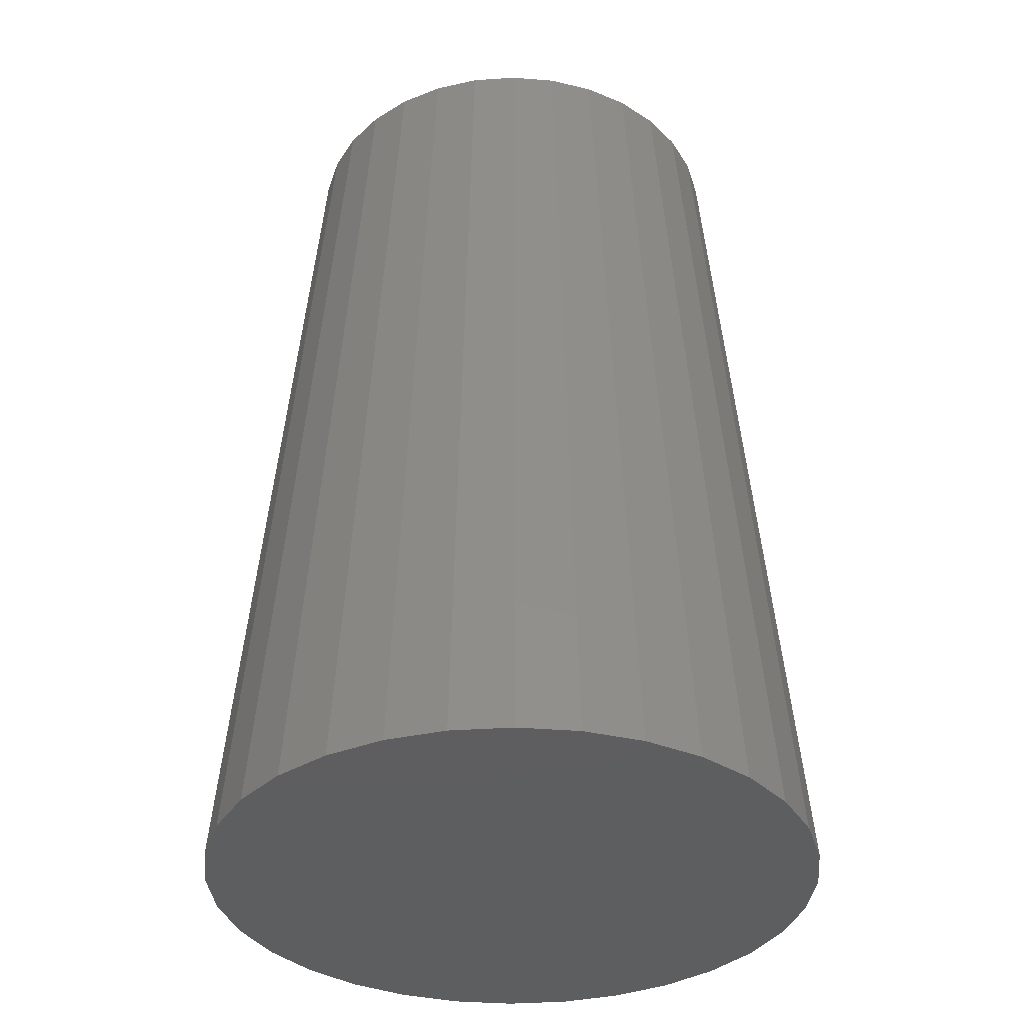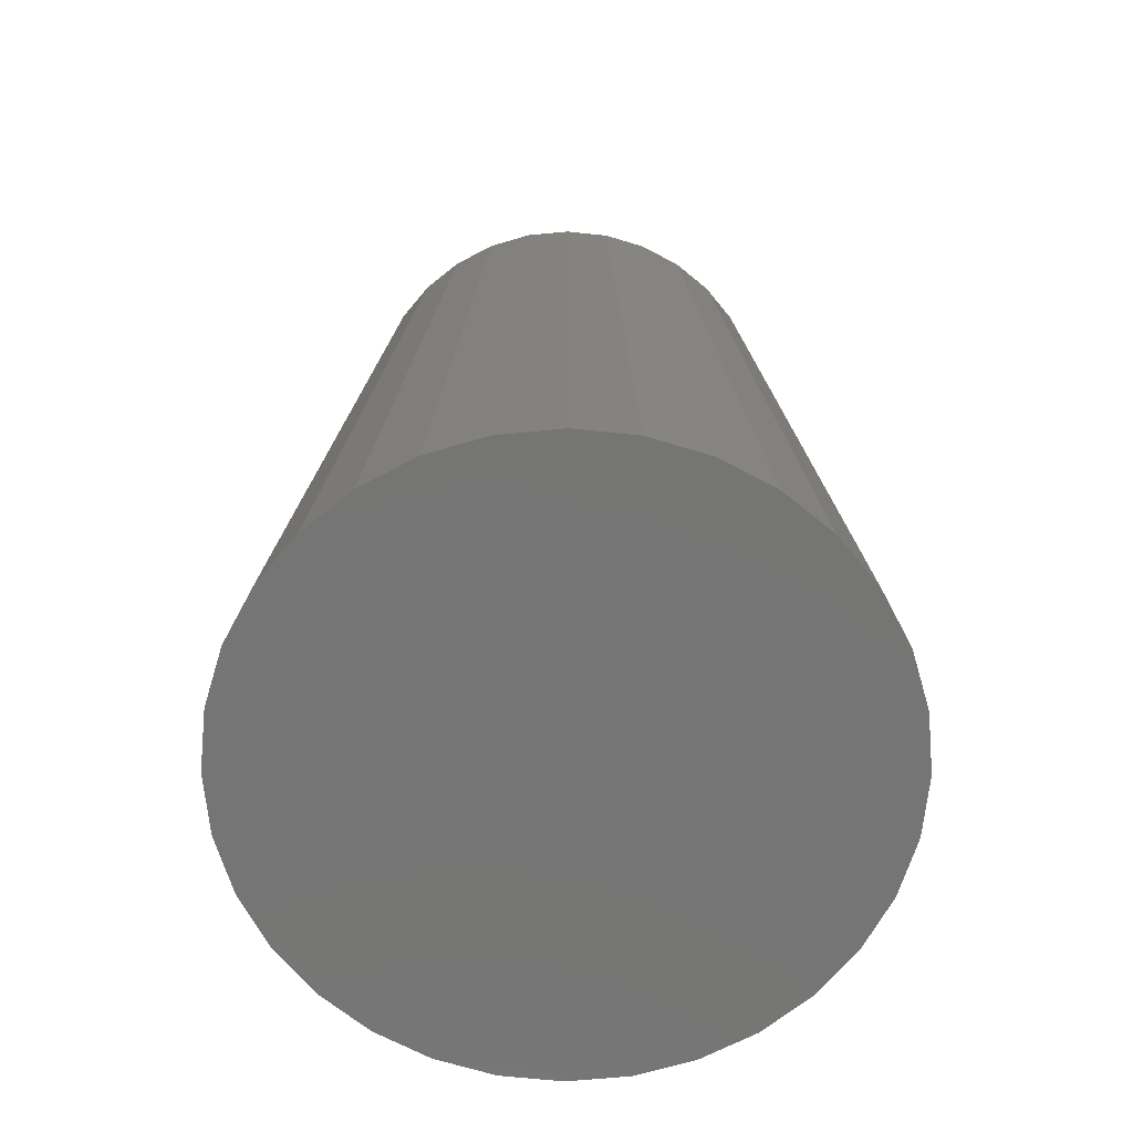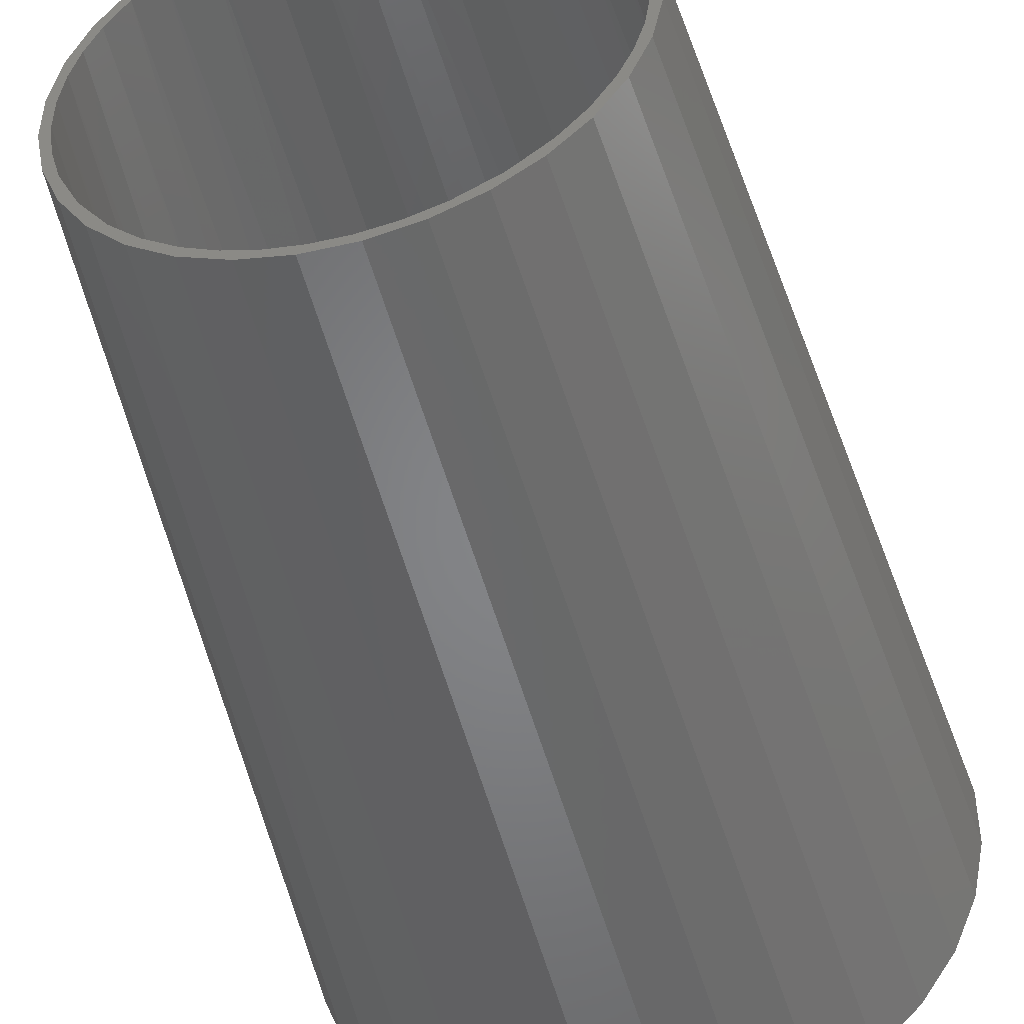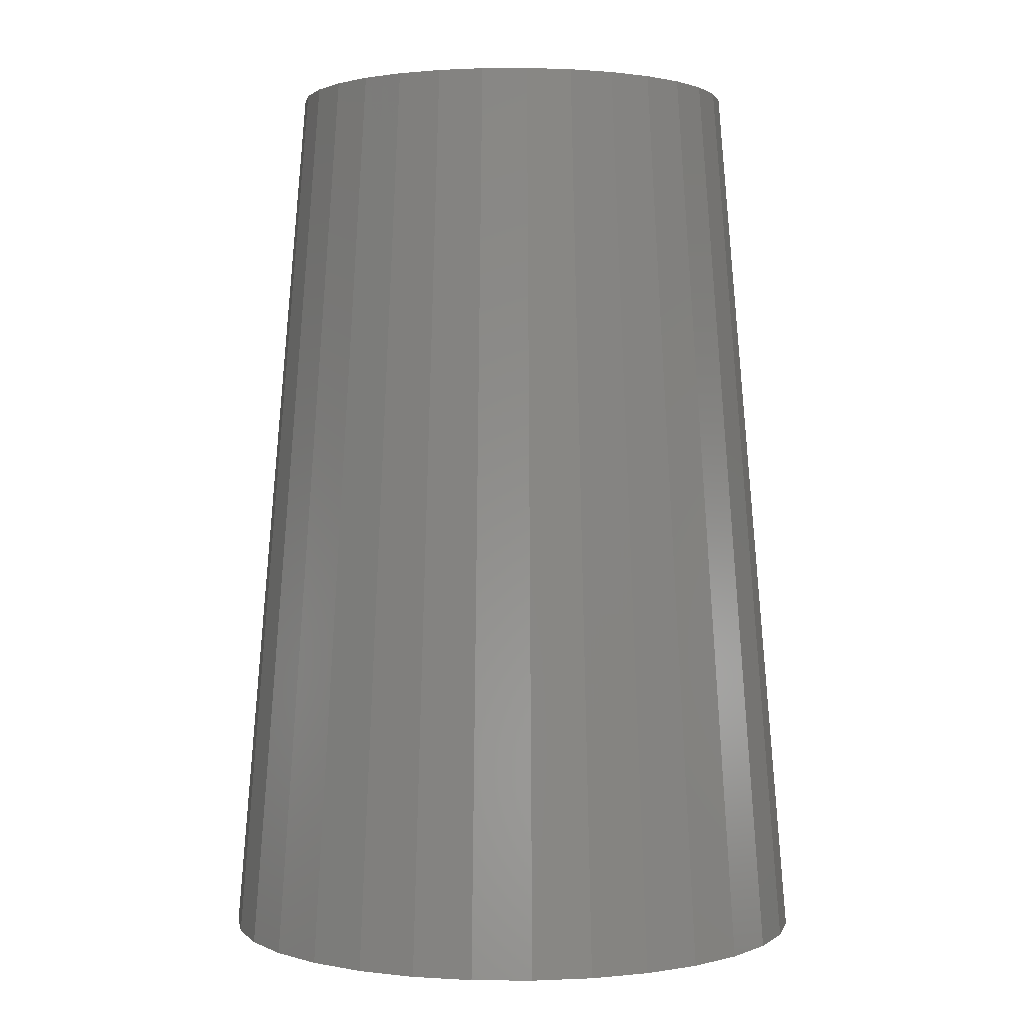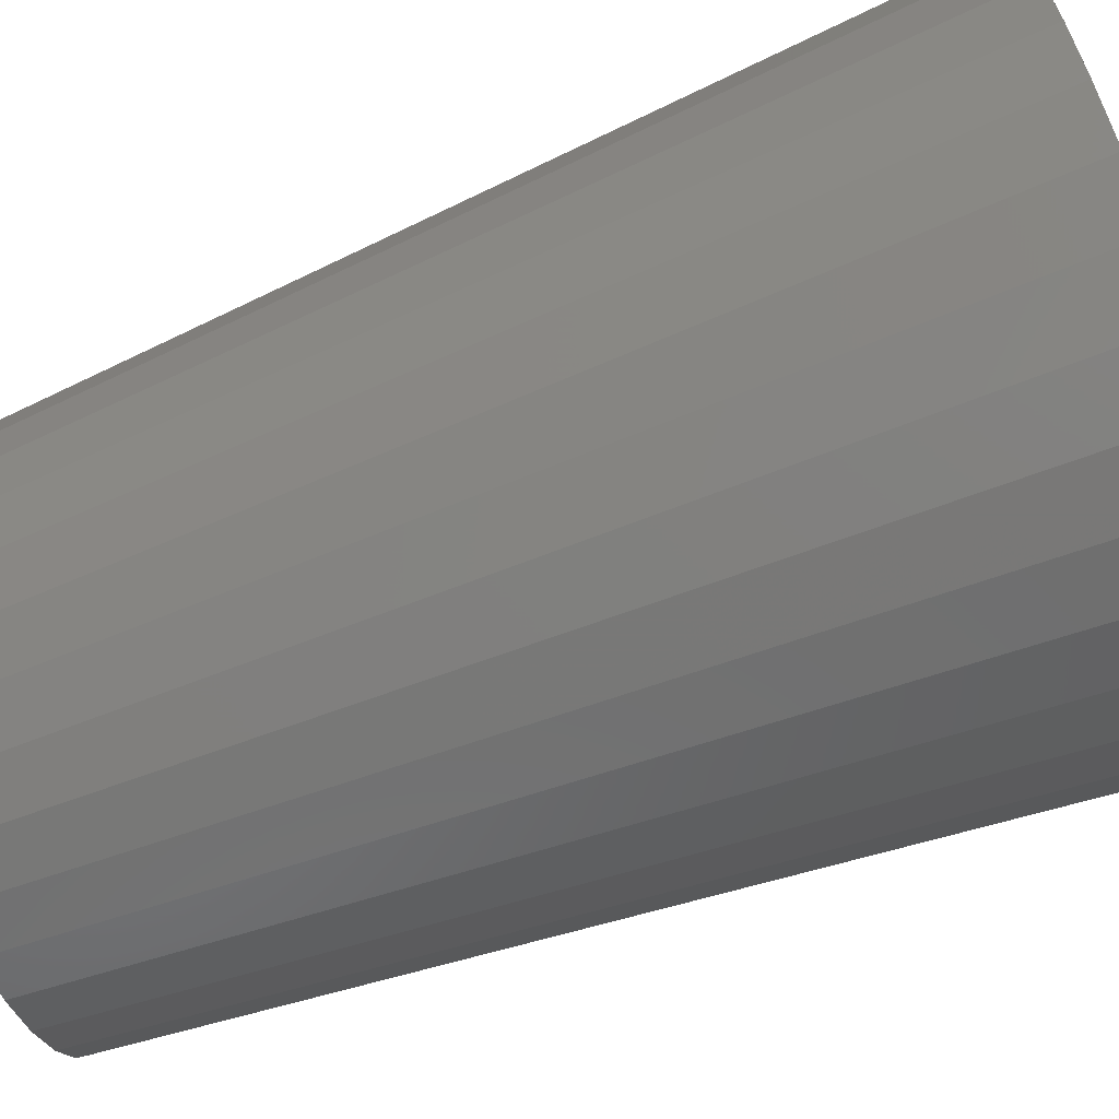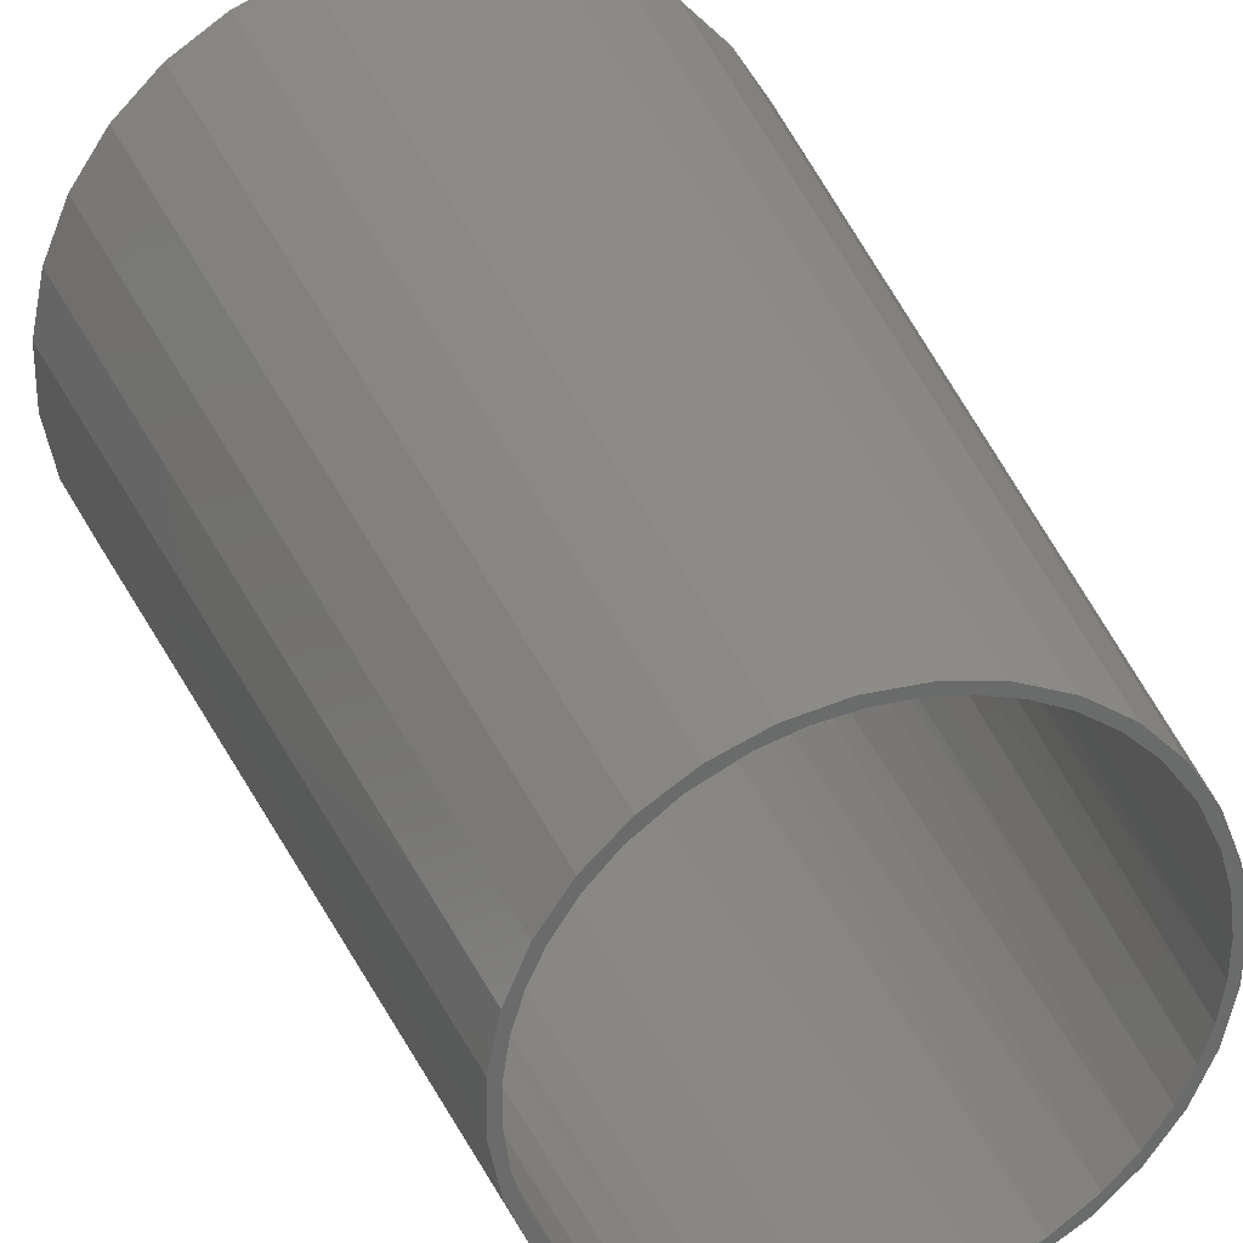
<metadata>
{"format":"stl","ext":"stl","renderer":"f3d","projection":"perspective","resolution":1024,"background":"white","views":[{"elev":-35.7,"azim":-119.1,"up":"+Y"},{"elev":-67.5,"azim":-73.9,"up":"+Y"},{"elev":-47.8,"azim":-165.1,"up":"+Z"},{"elev":1.4,"azim":-122.4,"up":"+Y"},{"elev":-74.0,"azim":-69.5,"up":"+Z"},{"elev":32.1,"azim":161.6,"up":"+Z"}]}
</metadata>
<code>
# stl→obj: 146 verts, 288 faces
v -0.01123 0.75 -0.1813
v 0.01435 0.75 -0.1811
v 0.02029 0.75 -0.1884
v -0.01685 0.75 -0.1887
v 0.01123 0.75 0.1813
v -0.01435 0.75 0.1811
v 0.01685 0.75 0.1887
v -0.02029 0.75 0.1884
v -0.09084 0.75 0.1663
v -0.06469 0.75 0.1697
v -0.08839 0.75 0.1587
v -0.1215 0.75 0.1454
v -0.1127 0.75 0.1424
v -0.1341 0.75 0.1225
v -0.1476 0.75 0.1189
v -0.155 0.75 0.09472
v -0.1679 0.75 0.08779
v -0.1702 0.75 0.06348
v -0.1818 0.75 0.05334
v -0.1778 0.75 0.03719
v -0.1887 0.75 0.01685
v -0.1814 0.75 0.01006
v -0.181 0.75 -0.01551
v -0.1884 0.75 -0.02029
v -0.177 0.75 -0.04077
v -0.1808 0.75 -0.05665
v -0.1698 0.75 -0.06453
v -0.1594 0.75 -0.08708
v -0.1454 0.75 -0.1215
v -0.1435 0.75 -0.1113
v -0.124 0.75 -0.1327
v -0.1189 0.75 -0.1476
v -0.09617 0.75 -0.1541
v -0.08779 0.75 -0.1679
v -0.06473 0.75 -0.1697
v -0.05334 0.75 -0.1818
v -0.03842 0.75 -0.1775
v 0.05334 0.75 0.1818
v 0.03842 0.75 0.1775
v 0.06473 0.75 0.1697
v 0.08779 0.75 0.1679
v 0.09617 0.75 0.1541
v 0.1189 0.75 0.1476
v 0.124 0.75 0.1327
v 0.1454 0.75 0.1215
v 0.1435 0.75 0.1113
v 0.177 0.75 0.04077
v 0.1698 0.75 0.06453
v 0.1808 0.75 0.05665
v 0.1884 0.75 0.02029
v 0.181 0.75 0.01551
v 0.1814 0.75 -0.01006
v 0.1887 0.75 -0.01685
v 0.1778 0.75 -0.03719
v 0.1818 0.75 -0.05334
v 0.1702 0.75 -0.06348
v 0.1679 0.75 -0.08779
v 0.155 0.75 -0.09472
v 0.1476 0.75 -0.1189
v 0.1341 0.75 -0.1225
v 0.1215 0.75 -0.1454
v 0.1127 0.75 -0.1424
v 0.08839 0.75 -0.1587
v 0.09084 0.75 -0.1663
v 0.06469 0.75 -0.1697
v -0.1663 0.75 -0.09084
v 0.1663 0.75 0.09084
v 0.1594 0.75 0.08708
v -0.05665 0.75 0.1808
v -0.03965 0.75 0.1773
v 0.05665 0.75 -0.1808
v 0.03965 0.75 -0.1773
v 0.2142 0.007812 0.117
v 0.2097 0.007812 0.1251
v 0.1839 0.007812 0.1606
v 0.1522 0.007812 0.1909
v -0.1577 0.007812 0.1864
v -0.1888 0.007812 0.1547
v -0.2439 0.007812 -0.009762
v -0.2428 0.007812 0.02502
v -0.2369 0.007812 0.05884
v -0.2401 0.007812 -0.04434
v -0.23 0.007812 -0.08172
v -0.2142 0.007812 -0.117
v 0.1218 0.007812 0.2116
v 0.08875 0.007812 0.2274
v 0.05601 0.007812 0.2376
v 0.02216 0.007812 0.2431
v -0.01273 0.007812 0.2438
v -0.04736 0.007812 0.2395
v -0.1213 0.007812 0.2118
v -0.08548 0.007812 0.2287
v -0.21 0.007812 0.1245
v -0.2263 0.007812 0.0915
v -0.2097 0.007812 -0.1251
v -0.1839 0.007812 -0.1606
v -0.1522 0.007812 -0.1909
v 0.1577 0.007812 -0.1864
v 0.1888 0.007812 -0.1547
v 0.2439 0.007812 0.009762
v 0.2428 0.007812 -0.02502
v 0.2369 0.007812 -0.05884
v 0.2401 0.007812 0.04434
v 0.23 0.007812 0.08172
v -0.1218 0.007812 -0.2116
v -0.08875 0.007812 -0.2274
v -0.05601 0.007812 -0.2376
v -0.02216 0.007812 -0.2431
v 0.01273 0.007812 -0.2438
v 0.04736 0.007812 -0.2395
v 0.1213 0.007812 -0.2118
v 0.08548 0.007812 -0.2287
v 0.21 0.007812 -0.1245
v 0.2263 0.007812 -0.0915
v 0.07113 0 0.2424
v 0.02247 0 0.2516
v -0.02706 0 0.2512
v -0.07554 0 0.2411
v 0.07554 0 -0.2411
v -0.02247 0 -0.2516
v 0.02706 0 -0.2512
v 0.1171 0 0.2239
v -0.1211 0 0.2217
v 0.1585 0 0.1967
v -0.162 0 0.1938
v 0.1938 0 0.162
v -0.1967 0 0.1585
v 0.2217 0 0.1211
v -0.2239 0 0.1171
v 0.2411 0 0.07554
v -0.2424 0 0.07113
v 0.2512 0 0.02706
v -0.2516 0 0.02247
v 0.2516 0 -0.02247
v -0.2512 0 -0.02706
v 0.2424 0 -0.07113
v -0.2411 0 -0.07554
v 0.2239 0 -0.1171
v -0.2217 0 -0.1211
v 0.1967 0 -0.1585
v -0.1938 0 -0.162
v 0.162 0 -0.1938
v -0.1585 0 -0.1967
v 0.1211 0 -0.2217
v -0.1171 0 -0.2239
v -0.07113 0 -0.2424
f 1 2 3
f 4 1 3
f 5 6 7
f 6 8 7
f 9 10 11
f 11 12 9
f 13 12 11
f 12 13 14
f 14 15 12
f 15 14 16
f 16 17 15
f 17 16 18
f 18 19 17
f 19 18 20
f 20 21 19
f 22 21 20
f 21 22 23
f 23 24 21
f 24 23 25
f 25 26 24
f 27 26 25
f 26 27 28
f 29 30 31
f 31 32 29
f 33 32 31
f 34 32 33
f 35 34 33
f 36 34 35
f 36 35 37
f 1 36 37
f 36 1 4
f 38 5 7
f 39 5 38
f 40 39 38
f 41 40 38
f 42 40 41
f 43 42 41
f 44 42 43
f 45 44 43
f 45 46 44
f 47 48 49
f 50 47 49
f 50 51 47
f 52 51 50
f 53 52 50
f 54 52 53
f 55 54 53
f 55 56 54
f 56 55 57
f 57 58 56
f 58 57 59
f 59 60 58
f 60 59 61
f 62 60 61
f 63 62 61
f 64 63 61
f 64 65 63
f 66 26 28
f 66 28 30
f 66 30 29
f 67 49 48
f 67 48 68
f 67 68 46
f 67 46 45
f 69 8 6
f 69 6 70
f 69 70 10
f 69 10 9
f 71 3 2
f 71 2 72
f 71 72 65
f 71 65 64
f 73 74 68
f 74 46 68
f 44 46 75
f 46 74 75
f 44 76 42
f 44 75 76
f 77 78 14
f 14 78 16
f 79 22 80
f 80 22 20
f 80 20 81
f 22 79 23
f 23 79 82
f 23 82 25
f 25 82 83
f 25 83 27
f 27 83 84
f 27 84 28
f 76 85 42
f 42 85 86
f 42 86 40
f 40 86 87
f 40 87 39
f 39 87 88
f 39 88 5
f 5 88 89
f 5 89 6
f 6 89 90
f 6 90 70
f 14 13 77
f 77 13 11
f 77 11 91
f 91 11 10
f 91 10 92
f 92 10 70
f 92 70 90
f 78 93 16
f 16 93 94
f 16 94 18
f 18 94 81
f 18 81 20
f 84 95 28
f 95 30 28
f 31 30 96
f 30 95 96
f 31 97 33
f 31 96 97
f 98 99 60
f 60 99 58
f 100 52 101
f 101 52 54
f 101 54 102
f 52 100 51
f 51 100 103
f 51 103 47
f 47 103 104
f 47 104 48
f 48 104 73
f 48 73 68
f 97 105 33
f 33 105 106
f 33 106 35
f 35 106 107
f 35 107 37
f 37 107 108
f 37 108 1
f 1 108 109
f 1 109 2
f 2 109 110
f 2 110 72
f 60 62 98
f 98 62 63
f 98 63 111
f 111 63 65
f 111 65 112
f 112 65 72
f 112 72 110
f 99 113 58
f 58 113 114
f 58 114 56
f 56 114 102
f 56 102 54
f 114 95 84
f 90 89 88
f 87 90 88
f 92 90 87
f 86 92 87
f 113 95 114
f 110 107 112
f 108 107 110
f 109 108 110
f 73 93 74
f 74 93 78
f 74 78 75
f 75 78 77
f 75 77 76
f 76 77 91
f 76 91 85
f 85 91 92
f 85 92 86
f 84 83 114
f 114 83 82
f 114 82 102
f 102 82 79
f 102 79 101
f 101 79 80
f 101 80 100
f 100 80 81
f 100 81 103
f 103 81 94
f 103 94 104
f 104 94 93
f 104 93 73
f 107 106 112
f 112 106 105
f 112 105 111
f 111 105 97
f 111 97 98
f 98 97 96
f 98 96 99
f 99 96 95
f 99 95 113
f 115 116 117
f 117 118 115
f 119 120 121
f 115 118 122
f 122 118 123
f 122 123 124
f 124 123 125
f 124 125 126
f 126 125 127
f 126 127 128
f 128 127 129
f 128 129 130
f 130 129 131
f 130 131 132
f 132 131 133
f 132 133 134
f 134 133 135
f 134 135 136
f 136 135 137
f 136 137 138
f 138 137 139
f 138 139 140
f 140 139 141
f 140 141 142
f 142 141 143
f 142 143 144
f 144 143 145
f 144 145 119
f 119 145 146
f 119 146 120
f 139 66 141
f 141 66 29
f 141 29 143
f 143 29 32
f 143 32 145
f 145 32 34
f 145 34 146
f 146 34 36
f 146 36 120
f 120 36 4
f 120 4 121
f 121 4 3
f 121 3 119
f 119 3 71
f 119 71 144
f 144 71 64
f 144 64 142
f 142 64 61
f 142 61 140
f 140 61 59
f 140 59 138
f 138 59 57
f 138 57 136
f 136 57 55
f 136 55 134
f 134 55 53
f 134 53 132
f 132 53 50
f 132 50 130
f 130 50 49
f 130 49 128
f 128 49 67
f 128 67 126
f 126 67 45
f 126 45 124
f 124 45 43
f 124 43 122
f 122 43 41
f 122 41 115
f 115 41 38
f 115 38 116
f 116 38 7
f 116 7 117
f 117 7 8
f 117 8 118
f 118 8 69
f 118 69 123
f 123 69 9
f 123 9 125
f 125 9 12
f 125 12 127
f 127 12 15
f 127 15 129
f 129 15 17
f 129 17 131
f 131 17 19
f 131 19 133
f 133 19 21
f 133 21 135
f 135 21 24
f 135 24 137
f 137 24 26
f 137 26 139
f 139 26 66

</code>
